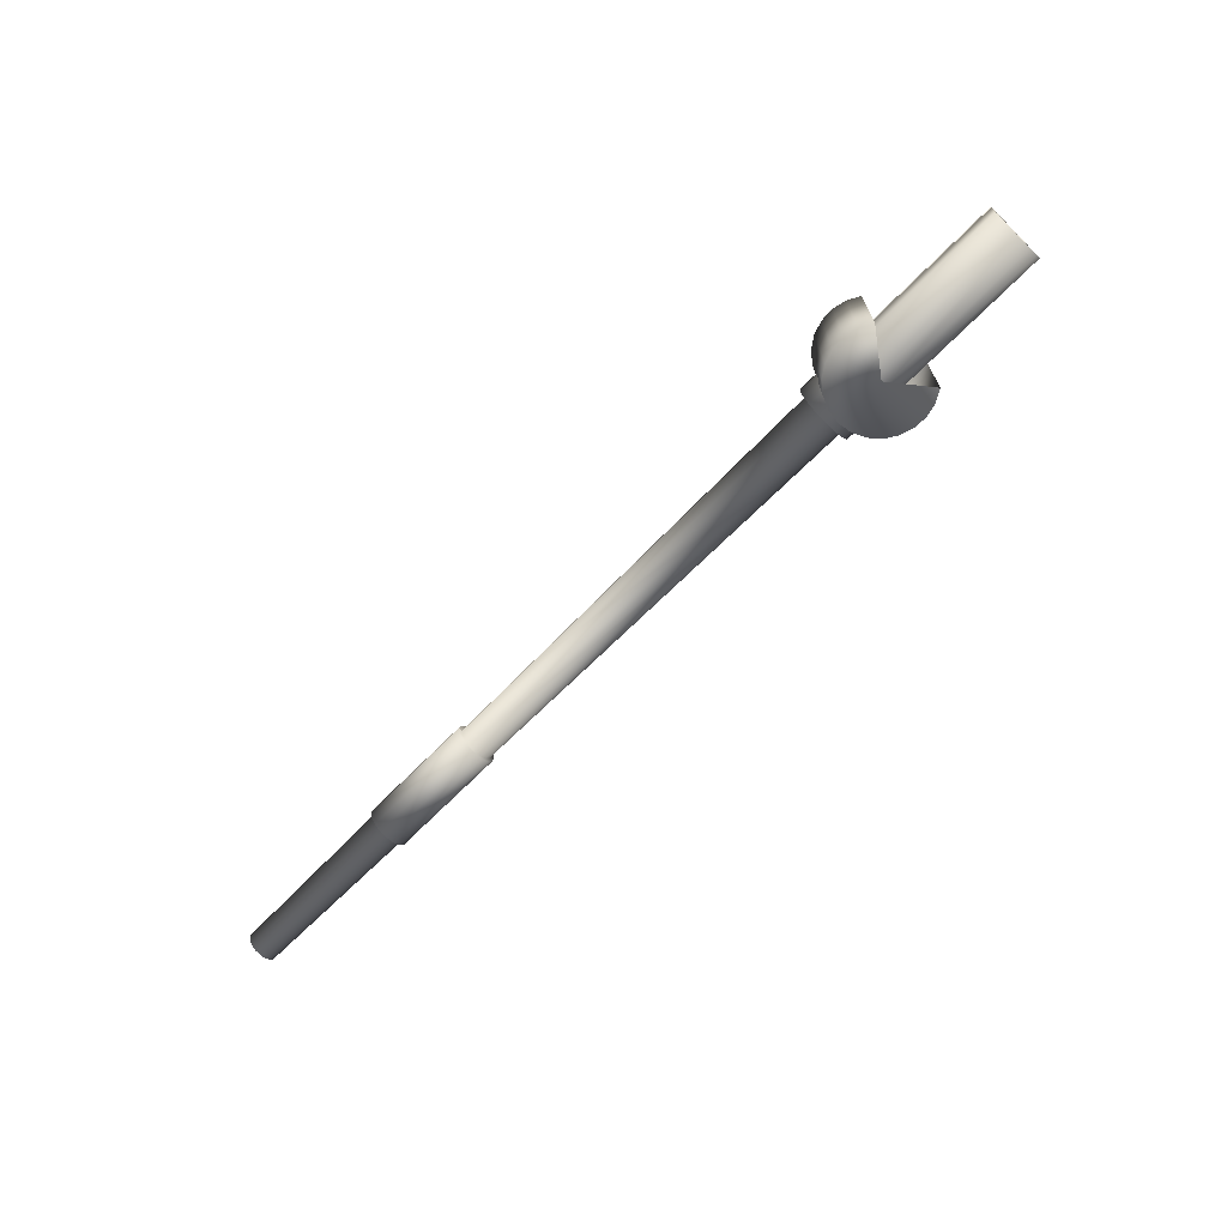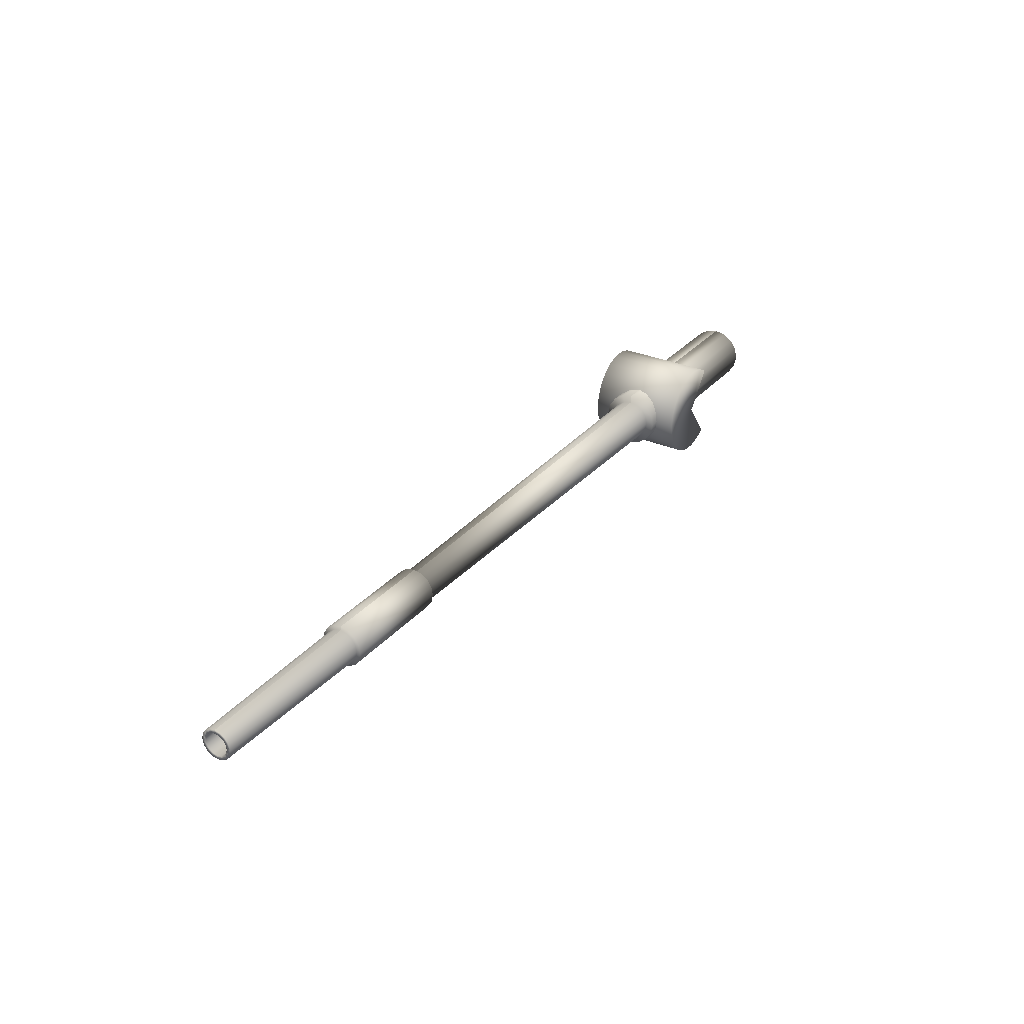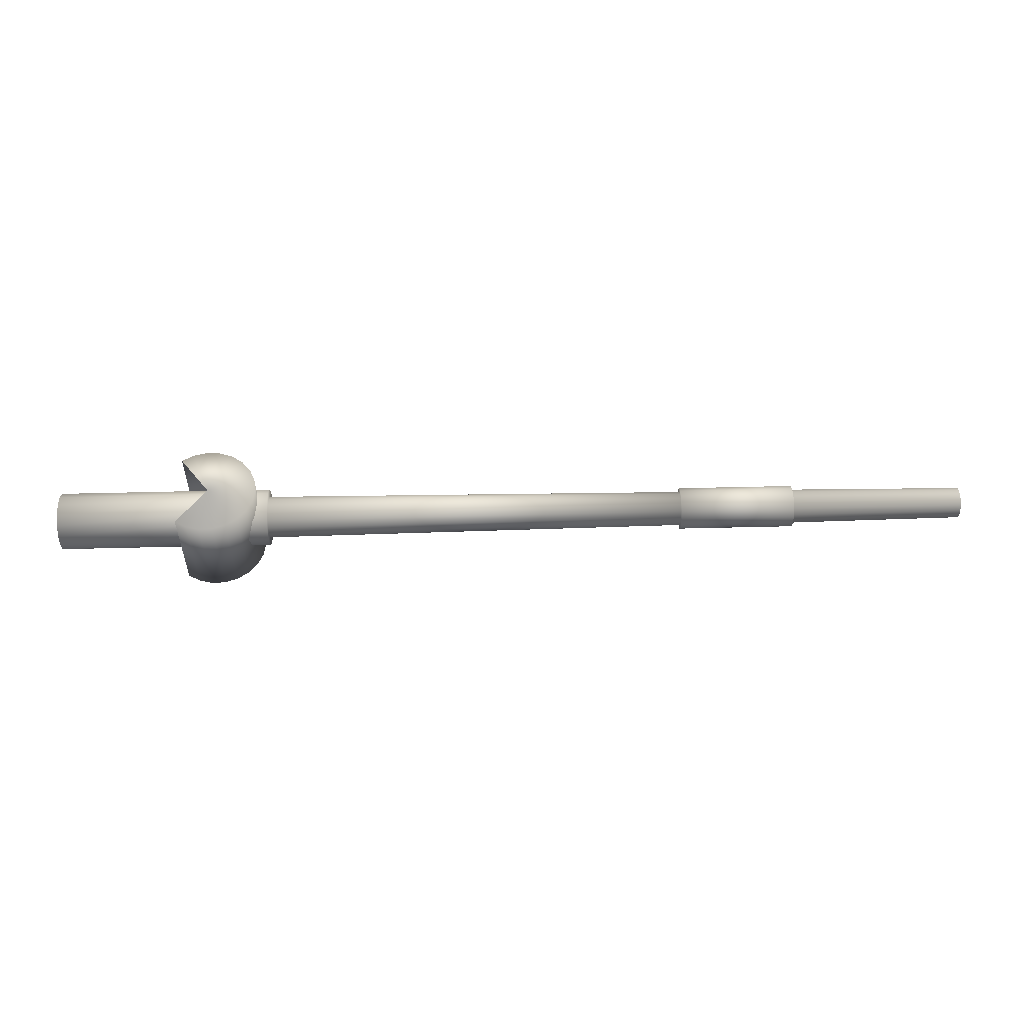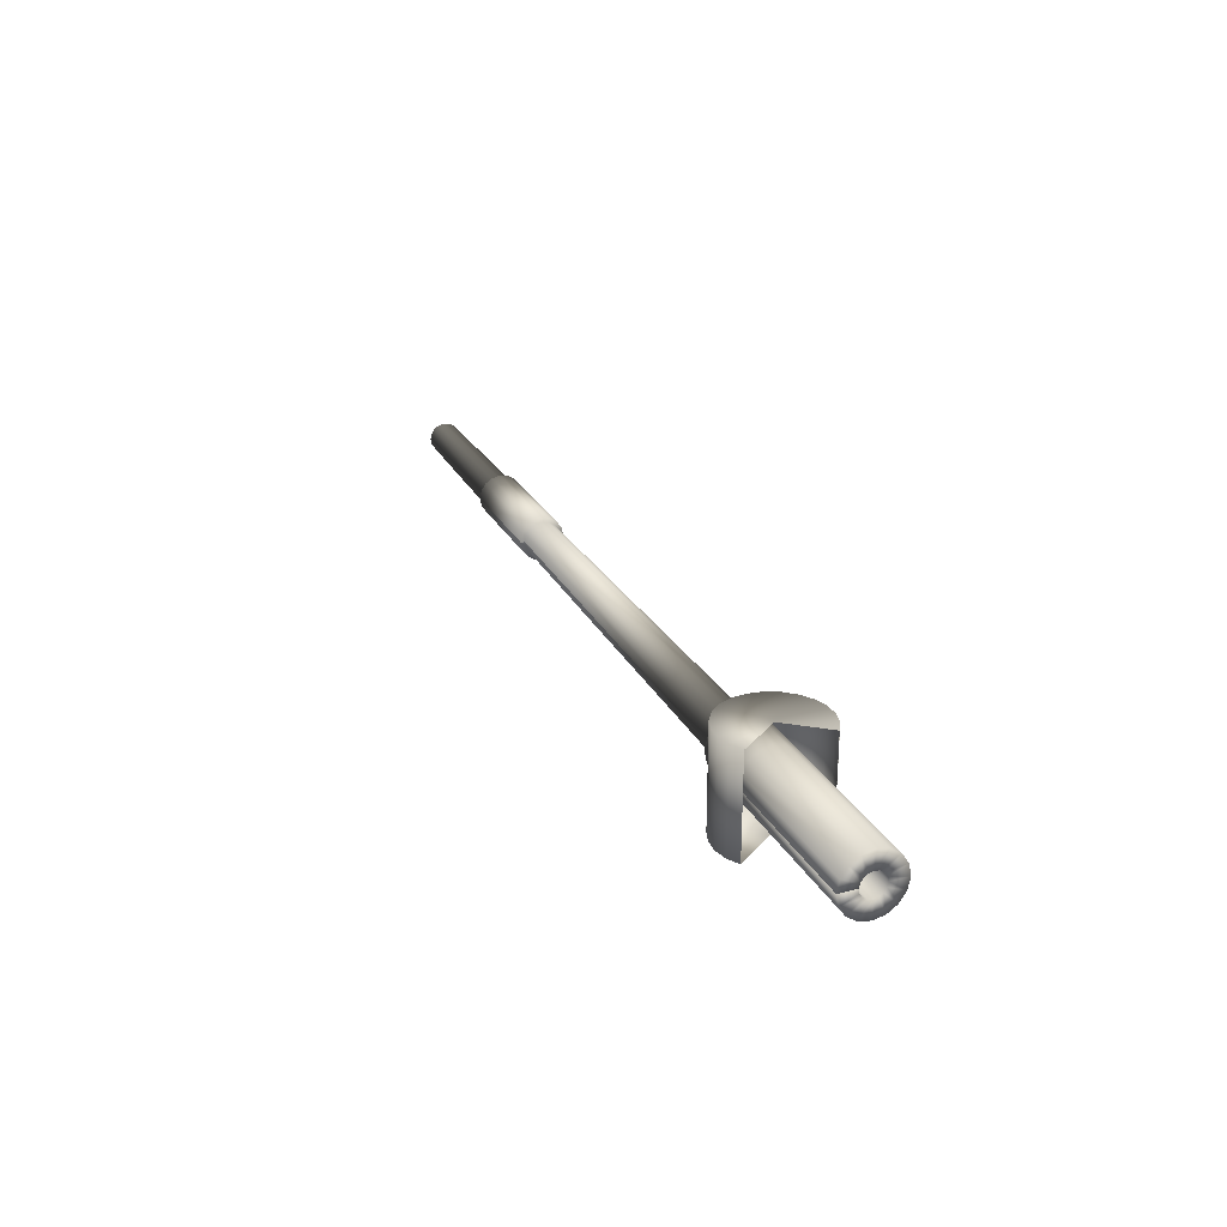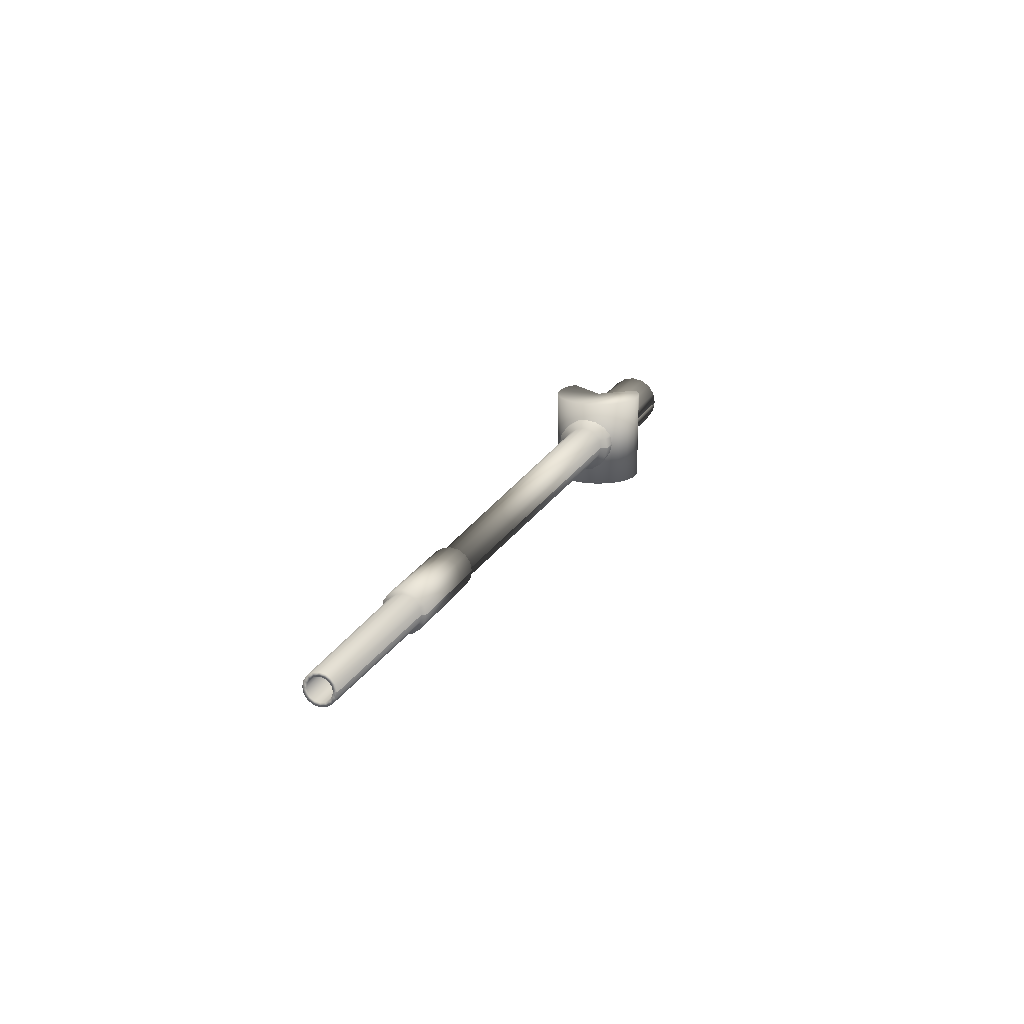
<metadata>
{"format":"obj","ext":"obj","renderer":"f3d","projection":"perspective","resolution":1024,"background":"white","views":[{"elev":-68.3,"azim":-134.4,"up":"+Z"},{"elev":30.2,"azim":122.6,"up":"+Y"},{"elev":54.1,"azim":-1.5,"up":"+Z"},{"elev":25.6,"azim":-112.5,"up":"+Z"},{"elev":19.0,"azim":109.4,"up":"+Z"}]}
</metadata>
<code>
o torony4_loveg_nelkul
o loveg2.001
v 0 -0.2654 -0.25
v -0.15 -0.06545 -0.25
v -0.15 -0.06545 0.25
v 0 -0.2654 0.25
v 0 -0.2654 0.25
v -0.08932 -0.03195 0.25
v -0.08932 -0.03195 -0.25
v 0 -0.2654 -0.25
v 0 -0.2654 -0.25
v -0.02177 -0.0164 -0.25
v -0.02177 -0.0164 0.25
v 0 -0.2654 0.25
v 0 -0.2654 0.25
v 0.04746 -0.01999 0.25
v 0.04746 -0.01999 -0.25
v 0 -0.2654 -0.25
v 0 -0.2654 -0.25
v 0.113 -0.04246 -0.25
v 0.113 -0.04246 0.25
v 0 -0.2654 0.25
v 0 -0.2654 0.25
v 0.1699 -0.08207 0.25
v 0.1699 -0.08207 -0.25
v 0 -0.2654 -0.25
v 0 -0.2654 -0.25
v 0.2137 -0.1358 -0.25
v 0.2137 -0.1358 0.25
v 0 -0.2654 0.25
v 0 -0.2654 0.25
v 0.2411 -0.1994 0.25
v 0.2411 -0.1994 -0.25
v 0 -0.2654 -0.25
v 0 -0.2654 -0.25
v 0.25 -0.2682 -0.25
v 0.25 -0.2682 0.25
v 0 -0.2654 0.25
v 0 -0.2654 0.25
v 0.2396 -0.3367 0.25
v 0.2396 -0.3367 -0.25
v 0 -0.2654 -0.25
v 0 -0.2654 -0.25
v 0.2108 -0.3998 -0.25
v 0.2108 -0.3998 0.25
v 0 -0.2654 0.25
v 0 -0.2654 0.25
v 0.1658 -0.4525 0.25
v 0.1658 -0.4525 -0.25
v 0 -0.2654 -0.25
v 0 -0.2654 -0.25
v 0.1081 -0.4909 -0.25
v 0.1081 -0.4909 0.25
v 0 -0.2654 0.25
v 0 -0.2654 0.25
v 0.04205 -0.5119 0.25
v 0.04205 -0.5119 -0.25
v 0 -0.2654 -0.25
v 0 -0.2654 -0.25
v -0.02724 -0.514 -0.25
v -0.02724 -0.514 0.25
v 0 -0.2654 0.25
v 0 -0.2654 0.25
v -0.09443 -0.4969 0.25
v -0.09443 -0.4969 -0.25
v 0 -0.2654 -0.25
v 0 -0.2654 -0.25
v -0.1544 -0.4621 -0.25
v -0.1544 -0.4621 0.25
v 0 -0.2654 0.25
v 0 -0.1269 0.0574
v 0 -0.21 0.02296
v 0 -0.2054 0
v 0 -0.1154 0
v 4 -0.21 0.02296
v 4 -0.2054 0
v 4 -0.1915 0.03061
v 4 -0.1854 0
v 3.1 -0.1823 0.03444
v 3.1 -0.1754 0
v 3.1 -0.1638 0.0421
v 3.1 -0.1554 0
v 2.5 -0.1638 0.0421
v 2.5 -0.1554 0
v 2.5 -0.1823 0.03444
v 2.5 -0.1754 0
v 0.3 -0.1638 0.0421
v 0.3 -0.1554 0
v 0.3 -0.1269 0.0574
v 0.3 -0.1154 0
v 0.3 -0.1594 0.1061
v 0 -0.1594 0.1061
v 0.3 -0.1877 0.07778
v 2.5 -0.2018 0.06364
v 2.5 -0.1877 0.07778
v 3.1 -0.1877 0.07778
v 3.1 -0.2018 0.06364
v 4 -0.2089 0.05657
v 4 -0.223 0.04243
v 0 -0.223 0.04243
v 0 -0.208 0.1386
v 0 -0.2425 0.05543
v 4 -0.2425 0.05543
v 4 -0.2348 0.07391
v 3.1 -0.231 0.08315
v 3.1 -0.2234 0.1016
v 2.5 -0.2234 0.1016
v 2.5 -0.231 0.08315
v 0.3 -0.2234 0.1016
v 0.3 -0.208 0.1386
v 0.3 -0.2654 0.15
v 0 -0.2654 0.15
v 0.3 -0.2654 0.11
v 2.5 -0.2654 0.09
v 2.5 -0.2654 0.11
v 3.1 -0.2654 0.11
v 3.1 -0.2654 0.09
v 4 -0.2654 0.08
v 4 -0.2654 0.06
v 0 -0.2654 0.06
v 0 -0.3229 0.1386
v 0 -0.2884 0.05543
v 4 -0.2884 0.05543
v 4 -0.2961 0.07391
v 3.1 -0.2999 0.08315
v 3.1 -0.3075 0.1016
v 2.5 -0.3075 0.1016
v 2.5 -0.2999 0.08315
v 0.3 -0.3075 0.1016
v 0.3 -0.3229 0.1386
v 0.3 -0.3715 0.1061
v 0 -0.3715 0.1061
v 0.3 -0.3432 0.07778
v 2.5 -0.3291 0.06364
v 2.5 -0.3432 0.07778
v 3.1 -0.3432 0.07778
v 3.1 -0.3291 0.06364
v 4 -0.322 0.05657
v 4 -0.3079 0.04243
v 0 -0.3079 0.04243
v 0 -0.404 0.0574
v 0 -0.3209 0.02296
v 4 -0.3209 0.02296
v 4 -0.3394 0.03061
v 3.1 -0.3486 0.03444
v 3.1 -0.3671 0.0421
v 2.5 -0.3671 0.0421
v 2.5 -0.3486 0.03444
v 0.3 -0.3671 0.0421
v 0.3 -0.404 0.0574
v 0.3 -0.4154 0
v 0 -0.4154 0
v 0.3 -0.3754 0
v 2.5 -0.3554 0
v 2.5 -0.3754 0
v 3.1 -0.3754 0
v 3.1 -0.3554 0
v 4 -0.3454 0
v 4 -0.3254 0
v 0 -0.3254 0
v 0 -0.404 -0.0574
v 0 -0.3209 -0.02296
v 4 -0.3209 -0.02296
v 4 -0.3394 -0.03061
v 3.1 -0.3486 -0.03444
v 3.1 -0.3671 -0.0421
v 2.5 -0.3671 -0.0421
v 2.5 -0.3486 -0.03444
v 0.3 -0.3671 -0.0421
v 0.3 -0.404 -0.0574
v 0.3 -0.3715 -0.1061
v 0 -0.3715 -0.1061
v 0.3 -0.3432 -0.07778
v 2.5 -0.3291 -0.06364
v 2.5 -0.3432 -0.07778
v 3.1 -0.3432 -0.07778
v 3.1 -0.3291 -0.06364
v 4 -0.322 -0.05657
v 4 -0.3079 -0.04243
v 0 -0.3079 -0.04243
v 0 -0.3229 -0.1386
v 0 -0.2884 -0.05543
v 4 -0.2884 -0.05543
v 4 -0.2961 -0.07391
v 3.1 -0.2999 -0.08315
v 3.1 -0.3075 -0.1016
v 2.5 -0.3075 -0.1016
v 2.5 -0.2999 -0.08315
v 0.3 -0.3075 -0.1016
v 0.3 -0.3229 -0.1386
v 0.3 -0.2654 -0.15
v 0 -0.2654 -0.15
v 0.3 -0.2654 -0.11
v 2.5 -0.2654 -0.09
v 2.5 -0.2654 -0.11
v 3.1 -0.2654 -0.11
v 3.1 -0.2654 -0.09
v 4 -0.2654 -0.08
v 4 -0.2654 -0.06
v 0 -0.2654 -0.06
v 0 -0.208 -0.1386
v 0 -0.2425 -0.05543
v 4 -0.2425 -0.05543
v 4 -0.2348 -0.07391
v 3.1 -0.231 -0.08315
v 3.1 -0.2234 -0.1016
v 2.5 -0.2234 -0.1016
v 2.5 -0.231 -0.08315
v 0.3 -0.2234 -0.1016
v 0.3 -0.208 -0.1386
v 0.3 -0.1594 -0.1061
v 0 -0.1594 -0.1061
v 0.3 -0.1877 -0.07778
v 2.5 -0.2018 -0.06364
v 2.5 -0.1877 -0.07778
v 3.1 -0.1877 -0.07778
v 3.1 -0.2018 -0.06364
v 4 -0.2089 -0.05657
v 4 -0.223 -0.04243
v 0 -0.223 -0.04243
v 0 -0.1269 -0.0574
v 0 -0.21 -0.02296
v 4 -0.21 -0.02296
v 4 -0.1915 -0.03061
v 3.1 -0.1823 -0.03444
v 3.1 -0.1638 -0.0421
v 2.5 -0.1638 -0.0421
v 2.5 -0.1823 -0.03444
v 0.3 -0.1638 -0.0421
v 0.3 -0.1269 -0.0574
v 0.3 -0.1154 0
v 0 -0.1154 0
v 0.3 -0.1554 0
v 2.5 -0.1754 0
v 2.5 -0.1554 0
v 3.1 -0.1554 0
v 3.1 -0.1754 0
v 4 -0.1854 0
v 4 -0.2054 0
v 0 -0.2054 0
v -0.8036 -0.2054 0
v -0.8036 -0.1154 0
v -0.8036 -0.21 -0.02296
v -0.8036 -0.1269 -0.0574
v -0.8036 -0.223 -0.04243
v -0.8036 -0.1594 -0.1061
v -0.8036 -0.2425 -0.05543
v -0.8036 -0.208 -0.1386
v -0.8036 -0.2654 -0.06
v -0.8036 -0.2654 -0.15
v -0.8036 -0.2884 -0.05543
v -0.8036 -0.3229 -0.1386
v -0.8036 -0.3079 -0.04243
v -0.8036 -0.3715 -0.1061
v -0.8036 -0.3209 -0.02296
v -0.8036 -0.404 -0.0574
v -0.8036 -0.3254 0
v -0.8036 -0.4154 0
v -0.8036 -0.3209 0.02296
v -0.8036 -0.404 0.0574
v -0.8036 -0.3079 0.04243
v -0.8036 -0.3715 0.1061
v -0.8036 -0.2884 0.05543
v -0.8036 -0.3229 0.1386
v -0.8036 -0.2654 0.06
v -0.8036 -0.2654 0.15
v -0.8036 -0.2425 0.05543
v -0.8036 -0.208 0.1386
v -0.8036 -0.223 0.04243
v -0.8036 -0.1594 0.1061
v -0.8036 -0.1154 0
v -0.8036 -0.2054 0
v -0.8036 -0.21 0.02296
v -0.8036 -0.1269 0.0574
f 1 4 5 8
f 4 3 6 5
f 3 2 7 6
f 2 1 8 7
f 7 8 9 10
f 6 7 10 11
f 5 6 11 12
f 8 5 12 9
f 9 12 13 16
f 12 11 14 13
f 11 10 15 14
f 10 9 16 15
f 15 16 17 18
f 14 15 18 19
f 13 14 19 20
f 16 13 20 17
f 17 20 21 24
f 20 19 22 21
f 19 18 23 22
f 18 17 24 23
f 23 24 25 26
f 22 23 26 27
f 21 22 27 28
f 24 21 28 25
f 25 28 29 32
f 28 27 30 29
f 27 26 31 30
f 26 25 32 31
f 31 32 33 34
f 30 31 34 35
f 29 30 35 36
f 32 29 36 33
f 33 36 37 40
f 36 35 38 37
f 35 34 39 38
f 34 33 40 39
f 39 40 41 42
f 38 39 42 43
f 37 38 43 44
f 40 37 44 41
f 41 44 45 48
f 44 43 46 45
f 43 42 47 46
f 42 41 48 47
f 47 48 49 50
f 46 47 50 51
f 45 46 51 52
f 48 45 52 49
f 49 52 53 56
f 52 51 54 53
f 51 50 55 54
f 50 49 56 55
f 55 56 57 58
f 54 55 58 59
f 53 54 59 60
f 56 53 60 57
f 57 60 61 64
f 60 59 62 61
f 59 58 63 62
f 58 57 64 63
f 63 64 65 66
f 62 63 66 67
f 61 62 67 68
f 64 61 68 65
f 70 73 74
f 70 74 71
f 73 75 76
f 73 76 74
f 75 77 78
f 75 78 76
f 77 79 80
f 77 80 78
f 79 81 82
f 79 82 80
f 81 83 84
f 81 84 82
f 83 85 86
f 83 86 84
f 85 87 88
f 85 88 86
f 87 69 72
f 87 72 88
f 90 69 89
f 89 69 87
f 91 89 87
f 91 87 85
f 92 91 85
f 92 85 83
f 93 92 83
f 93 83 81
f 94 93 81
f 94 81 79
f 95 94 79
f 95 79 77
f 96 95 77
f 96 77 75
f 97 96 75
f 97 75 73
f 98 97 73
f 98 73 70
f 100 101 97
f 100 97 98
f 101 102 96
f 101 96 97
f 102 103 95
f 102 95 96
f 103 104 94
f 103 94 95
f 104 105 93
f 104 93 94
f 105 106 92
f 105 92 93
f 106 107 91
f 106 91 92
f 107 108 89
f 107 89 91
f 108 99 90
f 108 90 89
f 109 110 99
f 109 99 108
f 111 109 108
f 111 108 107
f 112 111 107
f 112 107 106
f 113 112 106
f 113 106 105
f 114 113 105
f 114 105 104
f 115 114 104
f 115 104 103
f 116 115 103
f 116 103 102
f 117 116 102
f 117 102 101
f 118 117 101
f 118 101 100
f 120 121 117
f 120 117 118
f 121 122 116
f 121 116 117
f 122 123 115
f 122 115 116
f 123 124 114
f 123 114 115
f 124 125 113
f 124 113 114
f 125 126 112
f 125 112 113
f 126 127 111
f 126 111 112
f 127 128 109
f 127 109 111
f 128 119 110
f 128 110 109
f 129 130 119
f 129 119 128
f 131 129 128
f 131 128 127
f 132 131 127
f 132 127 126
f 133 132 126
f 133 126 125
f 134 133 125
f 134 125 124
f 135 134 124
f 135 124 123
f 136 135 123
f 136 123 122
f 137 136 122
f 137 122 121
f 138 137 121
f 138 121 120
f 140 141 137
f 140 137 138
f 141 142 136
f 141 136 137
f 142 143 135
f 142 135 136
f 143 144 134
f 143 134 135
f 144 145 133
f 144 133 134
f 145 146 132
f 145 132 133
f 146 147 131
f 146 131 132
f 147 148 129
f 147 129 131
f 148 139 130
f 148 130 129
f 149 150 139
f 149 139 148
f 151 149 148
f 151 148 147
f 152 151 147
f 152 147 146
f 153 152 146
f 153 146 145
f 154 153 145
f 154 145 144
f 155 154 144
f 155 144 143
f 156 155 143
f 156 143 142
f 157 156 142
f 157 142 141
f 158 157 141
f 158 141 140
f 160 161 157
f 160 157 158
f 161 162 156
f 161 156 157
f 162 163 155
f 162 155 156
f 163 164 154
f 163 154 155
f 164 165 153
f 164 153 154
f 165 166 152
f 165 152 153
f 166 167 151
f 166 151 152
f 167 168 149
f 167 149 151
f 168 159 150
f 168 150 149
f 169 170 159
f 169 159 168
f 171 169 168
f 171 168 167
f 172 171 167
f 172 167 166
f 173 172 166
f 173 166 165
f 174 173 165
f 174 165 164
f 175 174 164
f 175 164 163
f 176 175 163
f 176 163 162
f 177 176 162
f 177 162 161
f 178 177 161
f 178 161 160
f 180 181 177
f 180 177 178
f 181 182 176
f 181 176 177
f 182 183 175
f 182 175 176
f 183 184 174
f 183 174 175
f 184 185 173
f 184 173 174
f 185 186 172
f 185 172 173
f 186 187 171
f 186 171 172
f 187 188 169
f 187 169 171
f 188 179 170
f 188 170 169
f 189 190 179
f 189 179 188
f 191 189 188
f 191 188 187
f 192 191 187
f 192 187 186
f 193 192 186
f 193 186 185
f 194 193 185
f 194 185 184
f 195 194 184
f 195 184 183
f 196 195 183
f 196 183 182
f 197 196 182
f 197 182 181
f 198 197 181
f 198 181 180
f 200 201 197
f 200 197 198
f 201 202 196
f 201 196 197
f 202 203 195
f 202 195 196
f 203 204 194
f 203 194 195
f 204 205 193
f 204 193 194
f 205 206 192
f 205 192 193
f 206 207 191
f 206 191 192
f 207 208 189
f 207 189 191
f 208 199 190
f 208 190 189
f 209 210 199
f 209 199 208
f 211 209 208
f 211 208 207
f 212 211 207
f 212 207 206
f 213 212 206
f 213 206 205
f 214 213 205
f 214 205 204
f 215 214 204
f 215 204 203
f 216 215 203
f 216 203 202
f 217 216 202
f 217 202 201
f 218 217 201
f 218 201 200
f 220 221 217
f 220 217 218
f 221 222 216
f 221 216 217
f 222 223 215
f 222 215 216
f 223 224 214
f 223 214 215
f 224 225 213
f 224 213 214
f 225 226 212
f 225 212 213
f 226 227 211
f 226 211 212
f 227 228 209
f 227 209 211
f 228 219 210
f 228 210 209
f 229 230 219
f 229 219 228
f 231 229 228
f 231 228 227
f 232 231 227
f 232 227 226
f 233 232 226
f 233 226 225
f 234 233 225
f 234 225 224
f 235 234 224
f 235 224 223
f 236 235 223
f 236 223 222
f 237 236 222
f 237 222 221
f 238 237 221
f 238 221 220
f 230 238 239 240
f 238 220 241 239
f 219 230 240 242
f 210 219 242 244
f 220 218 243 241
f 199 210 244 246
f 218 200 245 243
f 200 198 247 245
f 190 199 246 248
f 179 190 248 250
f 198 180 249 247
f 170 179 250 252
f 180 178 251 249
f 178 160 253 251
f 159 170 252 254
f 150 159 254 256
f 160 158 255 253
f 139 150 256 258
f 158 140 257 255
f 130 139 258 260
f 140 138 259 257
f 119 130 260 262
f 138 120 261 259
f 120 118 263 261
f 110 119 262 264
f 118 100 265 263
f 99 110 264 266
f 90 99 266 268
f 100 98 267 265
f 69 90 268 272
f 98 70 271 267
f 72 69 272 269
f 71 72 269 270
f 70 71 270 271
f 272 271 270
f 272 270 269
f 268 267 271
f 271 272 268
f 266 265 267
f 266 267 268
f 264 263 265
f 264 265 266
f 262 261 263
f 262 263 264
f 260 259 261
f 260 261 262
f 258 257 259
f 258 259 260
f 256 255 257
f 256 257 258
f 254 253 255
f 254 255 256
f 252 251 253
f 252 253 254
f 250 249 251
f 250 251 252
f 248 247 249
f 248 249 250
f 246 245 247
f 246 247 248
f 244 243 245
f 244 245 246
f 242 241 243
f 242 243 244
f 240 239 241
f 240 241 242

</code>
